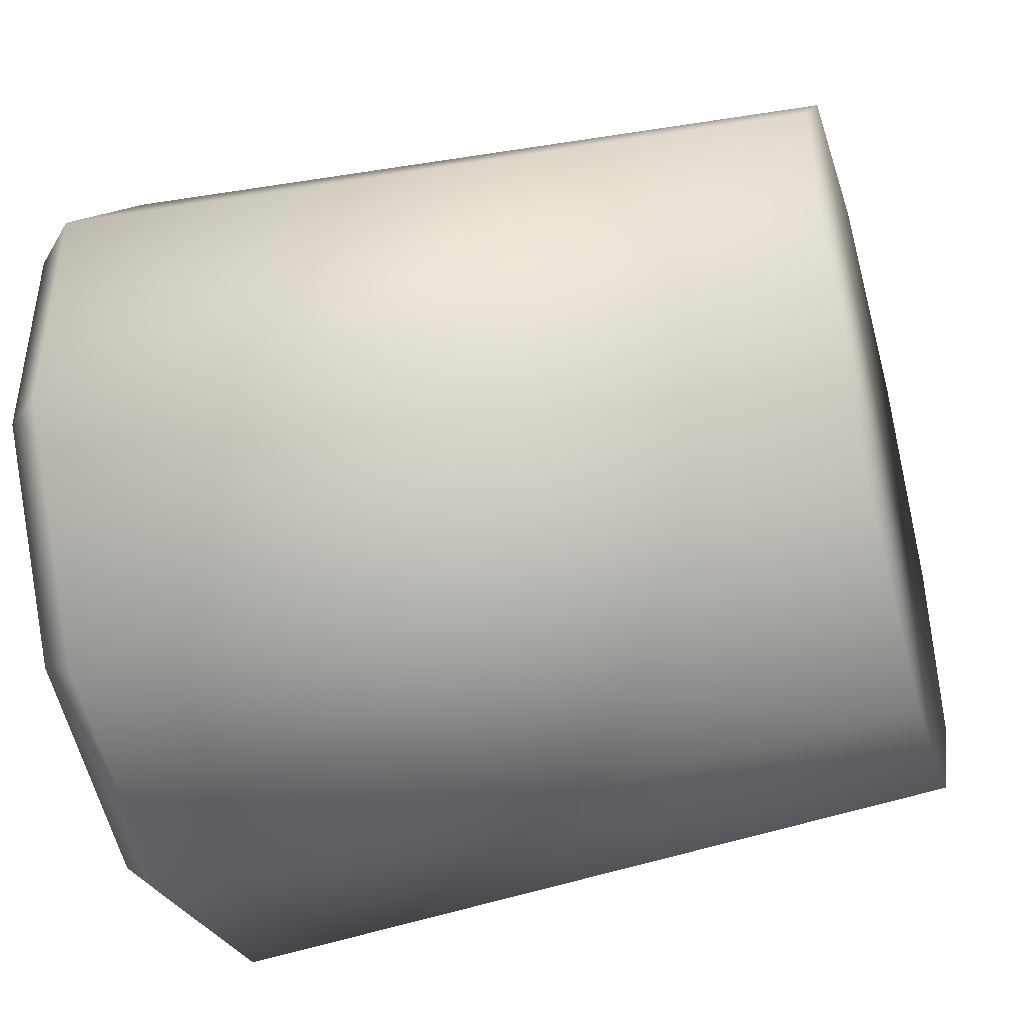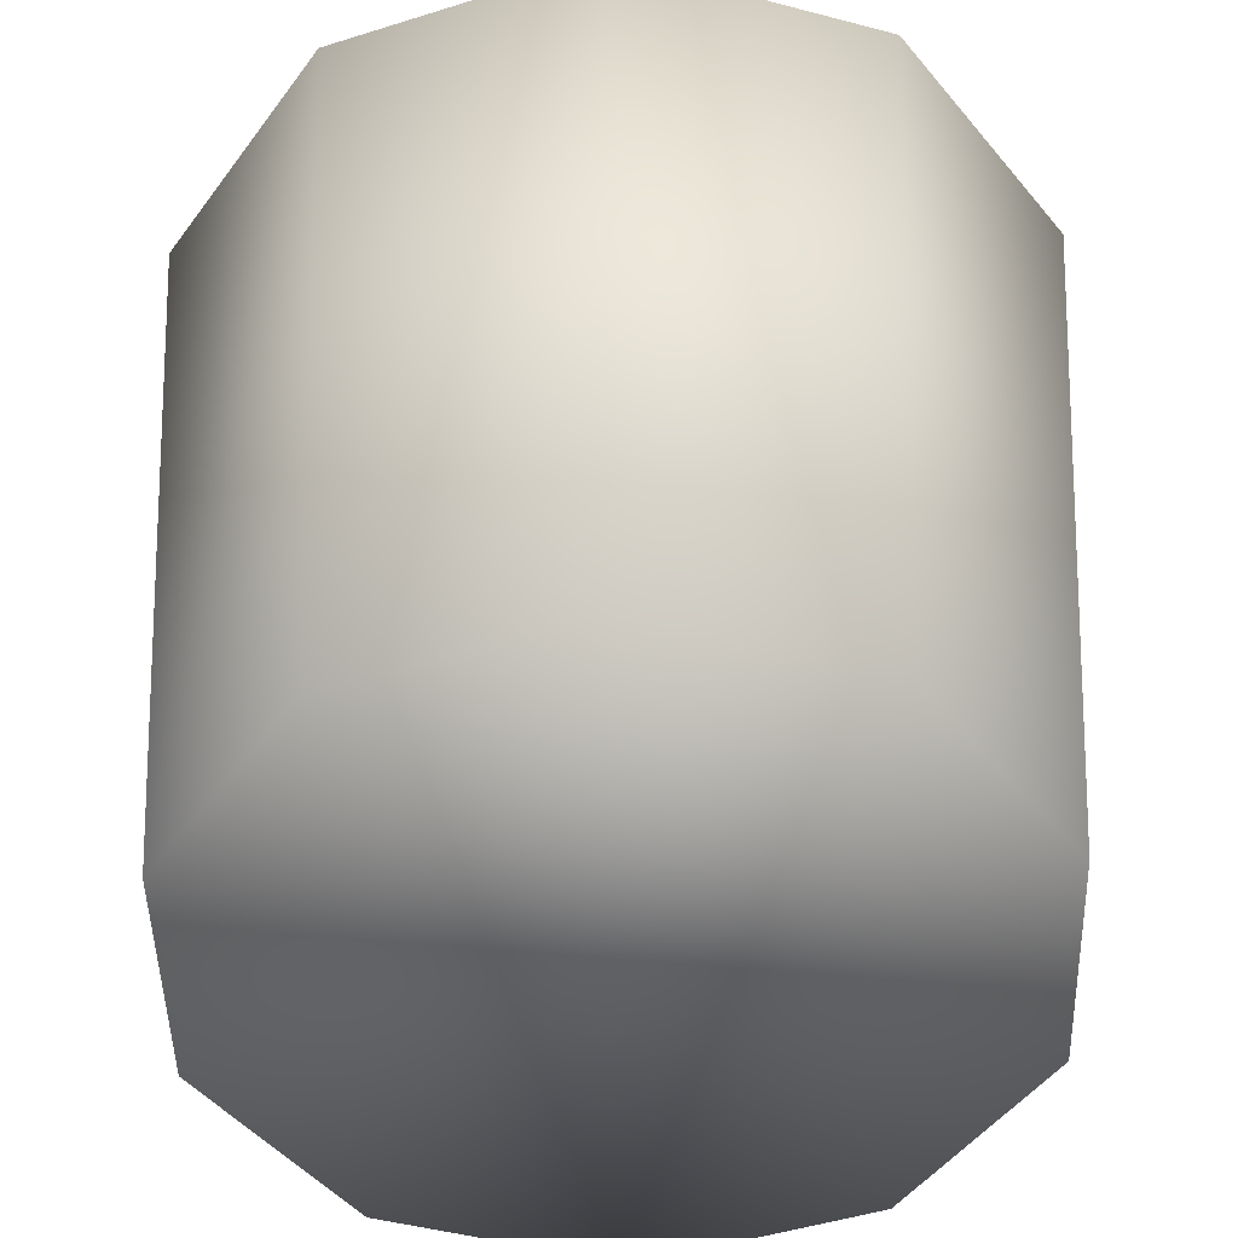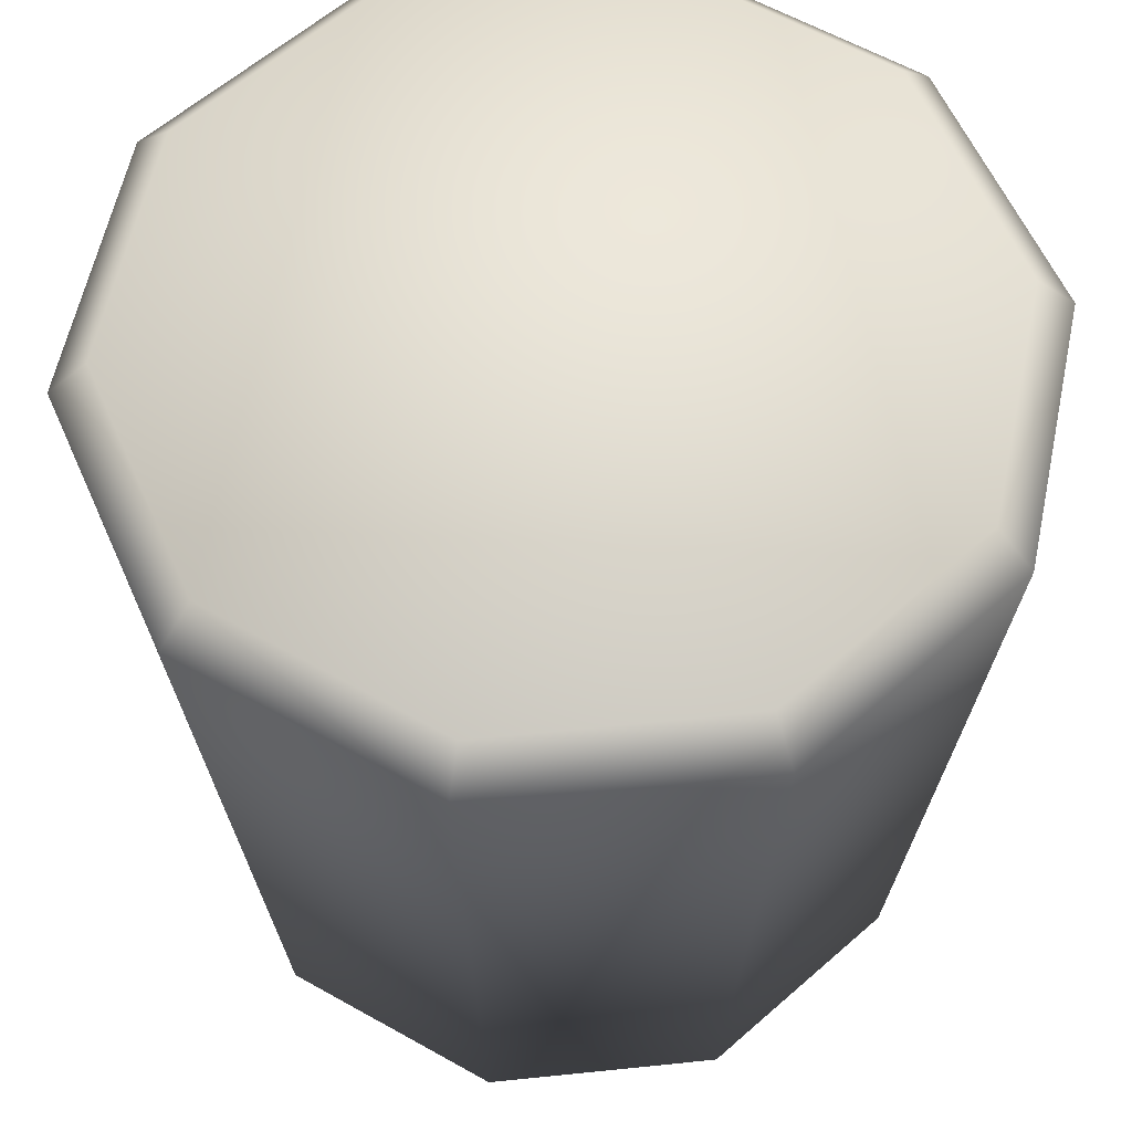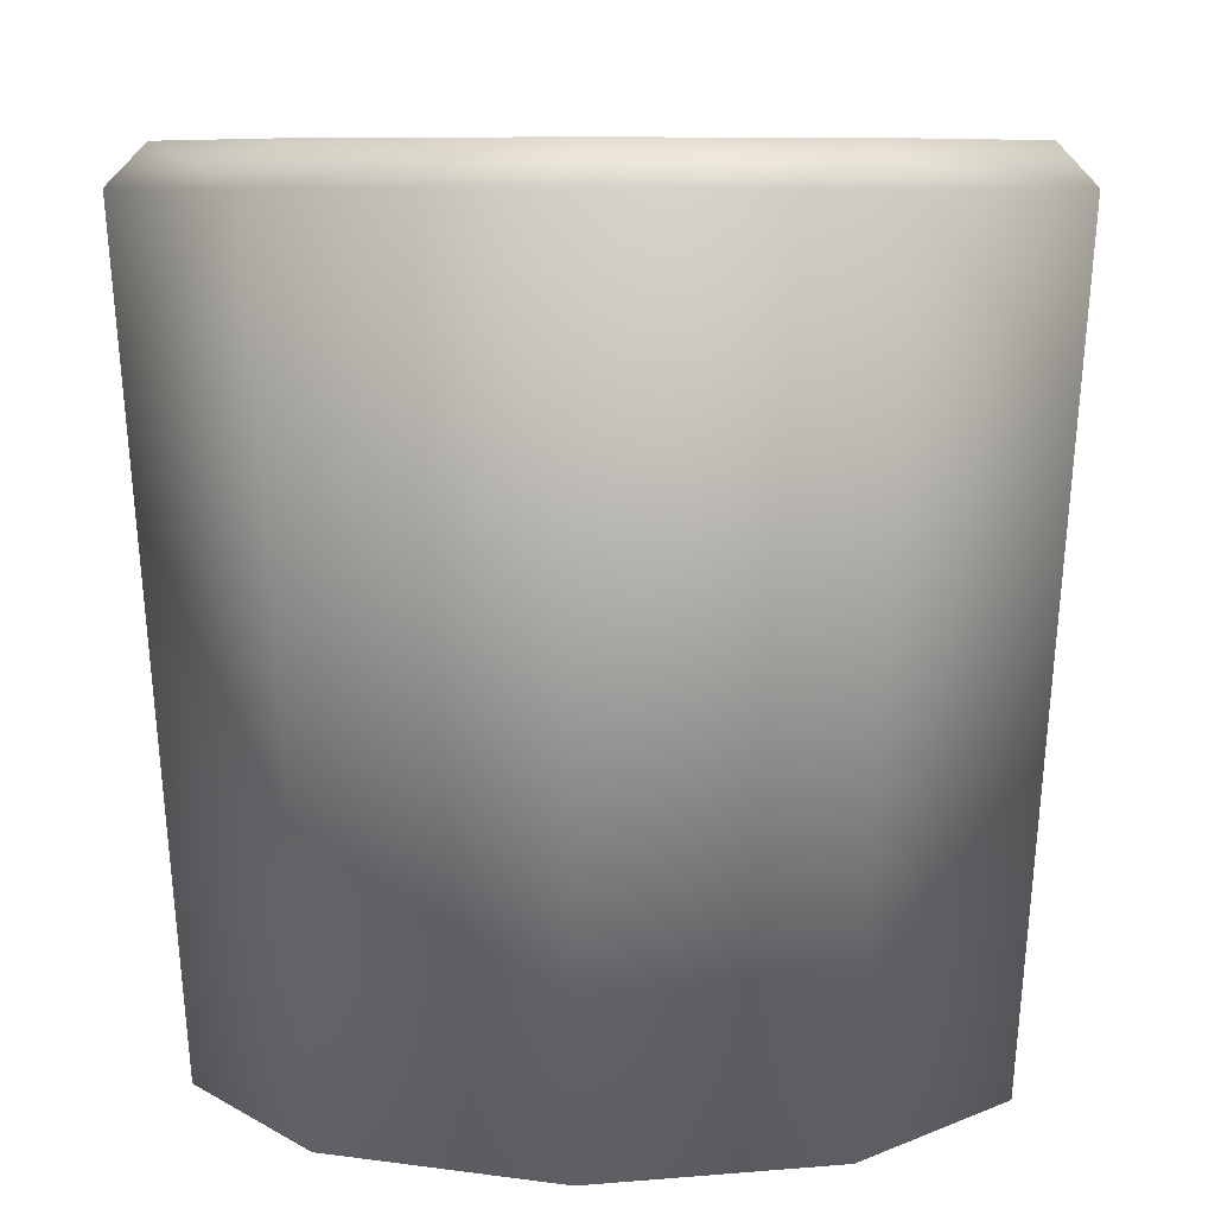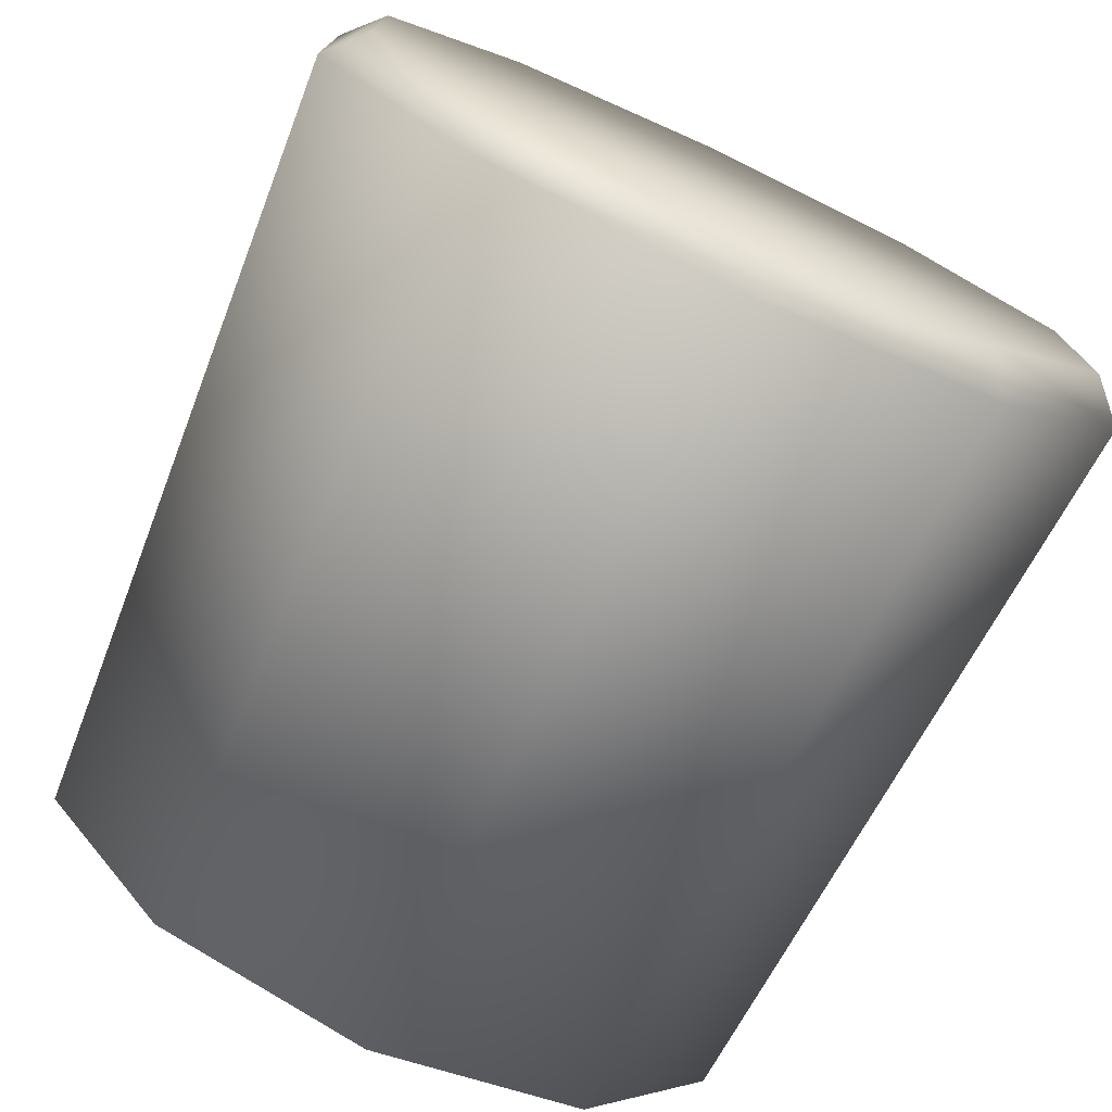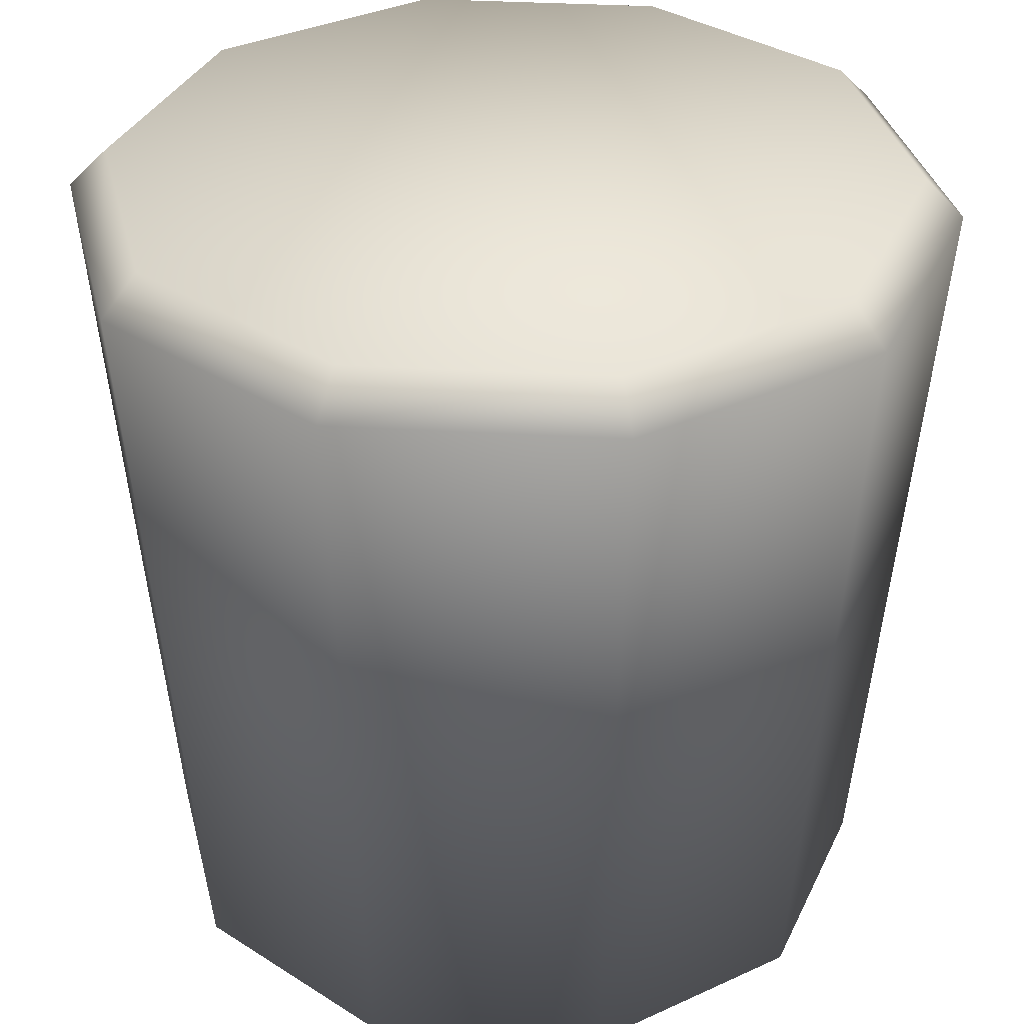
<metadata>
{"format":"obj","ext":"obj","renderer":"f3d","projection":"perspective","resolution":1024,"background":"white","views":[{"elev":-44.1,"azim":-74.1,"up":"+Z"},{"elev":-47.8,"azim":-142.5,"up":"+Y"},{"elev":60.1,"azim":-60.0,"up":"+Y"},{"elev":7.8,"azim":40.0,"up":"+Y"},{"elev":-75.8,"azim":154.9,"up":"+Z"},{"elev":34.8,"azim":-157.6,"up":"+Y"}]}
</metadata>
<code>
o candle1.001_Cylinder.006 0 1
v -0.9887 -0.4053 -0.6073
v -1.064 -0.4053 -0.6318
v -1.11 -0.4053 -0.6958
v -1.11 -0.4053 -0.7749
v -1.064 -0.4053 -0.8388
v -0.9887 -0.4053 -0.8633
v -0.9134 -0.4053 -0.8388
v -0.867 -0.4053 -0.7749
v -0.867 -0.4053 -0.6958
v -0.9134 -0.4053 -0.6318
v -0.9887 -0.1264 -0.5996
v -0.9887 -0.1398 -0.5865
v -1.068 -0.1264 -0.6255
v -1.076 -0.1398 -0.6149
v -1.118 -0.1264 -0.6934
v -1.13 -0.1398 -0.6893
v -1.118 -0.1264 -0.7773
v -1.13 -0.1398 -0.7813
v -1.068 -0.1264 -0.8451
v -1.076 -0.1398 -0.8557
v -0.9887 -0.1264 -0.8711
v -0.9887 -0.1398 -0.8841
v -0.9089 -0.1264 -0.8451
v -0.9012 -0.1398 -0.8557
v -0.8596 -0.1264 -0.7773
v -0.8471 -0.1398 -0.7813
v -0.8596 -0.1264 -0.6934
v -0.8471 -0.1398 -0.6893
v -0.9089 -0.1264 -0.6255
v -0.9012 -0.1398 -0.6149
f 30 1 10
f 16 4 3
f 18 5 4
f 20 6 5
f 22 7 6
f 24 8 7
f 26 9 8
f 28 10 9
f 12 2 1
f 14 3 2
f 4 8 10
f 12 13 14
f 16 13 15
f 16 17 18
f 18 19 20
f 22 19 21
f 22 23 24
f 24 25 26
f 26 27 28
f 30 27 29
f 12 29 11
f 27 23 19
f 30 12 1
f 16 18 4
f 18 20 5
f 20 22 6
f 22 24 7
f 24 26 8
f 26 28 9
f 28 30 10
f 12 14 2
f 14 16 3
f 10 1 4
f 1 2 4
f 2 3 4
f 4 5 6
f 6 7 8
f 8 9 10
f 4 6 8
f 12 11 13
f 16 14 13
f 16 15 17
f 18 17 19
f 22 20 19
f 22 21 23
f 24 23 25
f 26 25 27
f 30 28 27
f 12 30 29
f 15 13 11
f 11 29 27
f 27 25 23
f 23 21 19
f 19 17 27
f 17 15 27
f 15 11 27

</code>
